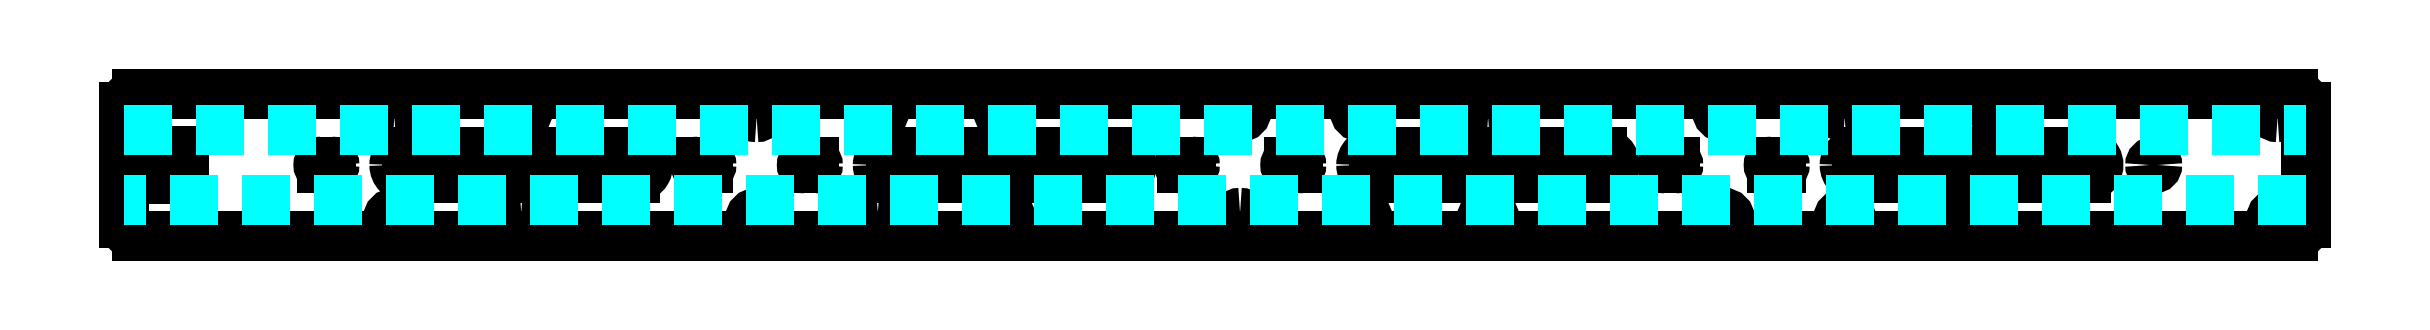
<metadata>
{"format":"dxf","ext":"dxf","renderer":"ezdxf+matplotlib","layout":"modelspace","background":"white","min_lineweight":24,"dpi":150}
</metadata>
<code>
0
SECTION
2
ENTITIES
0
ARC
8
FLAT_PATTERN
10
98.98
20
-3.38e-12
30
0
40
1.7
50
450
51
630
0
LINE
8
FLAT_PATTERN
10
98.98
20
-1.7
30
0
11
103.6
21
-1.7
31
0
0
ARC
8
FLAT_PATTERN
10
103.6
20
-3.379e-12
30
0
40
1.7
50
270
51
360
0
ARC
8
FLAT_PATTERN
10
103.6
20
-3.379e-12
30
0
40
1.7
50
360
51
450
0
LINE
8
FLAT_PATTERN
10
103.6
20
1.7
30
0
11
98.98
21
1.7
31
0
0
ARC
8
FLAT_PATTERN
10
287.7
20
-3.38e-12
30
0
40
1.7
50
450
51
630
0
LINE
8
FLAT_PATTERN
10
287.7
20
-1.7
30
0
11
292.3
21
-1.7
31
0
0
ARC
8
FLAT_PATTERN
10
292.3
20
-3.38e-12
30
0
40
1.7
50
270
51
360
0
ARC
8
FLAT_PATTERN
10
292.3
20
-3.38e-12
30
0
40
1.7
50
360
51
450
0
LINE
8
FLAT_PATTERN
10
292.3
20
1.7
30
0
11
287.7
21
1.7
31
0
0
ARC
8
FLAT_PATTERN
10
341
20
-1.69e-12
30
0
40
1.7
50
450
51
630
0
LINE
8
FLAT_PATTERN
10
341
20
-1.7
30
0
11
345.6
21
-1.7
31
0
0
ARC
8
FLAT_PATTERN
10
345.6
20
-1.689e-12
30
0
40
1.7
50
270
51
360
0
ARC
8
FLAT_PATTERN
10
345.6
20
-1.689e-12
30
0
40
1.7
50
360
51
450
0
LINE
8
FLAT_PATTERN
10
345.6
20
1.7
30
0
11
341
21
1.7
31
0
0
ARC
8
FLAT_PATTERN
10
771.7
20
0
30
0
40
1.7
50
450
51
630
0
LINE
8
FLAT_PATTERN
10
771.7
20
-1.7
30
0
11
776.3
21
-1.7
31
0
0
ARC
8
FLAT_PATTERN
10
776.3
20
-0
30
0
40
1.7
50
270
51
360
0
ARC
8
FLAT_PATTERN
10
776.3
20
-0
30
0
40
1.7
50
360
51
450
0
LINE
8
FLAT_PATTERN
10
776.3
20
1.7
30
0
11
771.7
21
1.7
31
0
0
ARC
8
FLAT_PATTERN
10
583
20
-4.225e-16
30
0
40
1.7
50
450
51
630
0
LINE
8
FLAT_PATTERN
10
583
20
-1.7
30
0
11
587.6
21
-1.7
31
0
0
ARC
8
FLAT_PATTERN
10
587.6
20
4.225e-16
30
0
40
1.7
50
270
51
360
0
ARC
8
FLAT_PATTERN
10
587.6
20
4.225e-16
30
0
40
1.7
50
360
51
450
0
LINE
8
FLAT_PATTERN
10
587.6
20
1.7
30
0
11
583
21
1.7
31
0
0
ARC
8
FLAT_PATTERN
10
1016
20
0
30
0
40
1.75
50
360
51
540
0
ARC
8
FLAT_PATTERN
10
1016
20
0
30
0
40
1.75
50
180
51
360
0
ARC
8
FLAT_PATTERN
10
529.7
20
-1.69e-12
30
0
40
1.7
50
450
51
630
0
LINE
8
FLAT_PATTERN
10
529.7
20
-1.7
30
0
11
534.3
21
-1.7
31
0
0
ARC
8
FLAT_PATTERN
10
534.3
20
-1.69e-12
30
0
40
1.7
50
270
51
360
0
ARC
8
FLAT_PATTERN
10
534.3
20
-1.69e-12
30
0
40
1.7
50
360
51
450
0
LINE
8
FLAT_PATTERN
10
534.3
20
1.7
30
0
11
529.7
21
1.7
31
0
0
ARC
8
FLAT_PATTERN
10
829.6
20
0
30
0
40
1.7
50
270
51
360
0
ARC
8
FLAT_PATTERN
10
829.6
20
0
30
0
40
1.7
50
5.089e-14
51
90
0
LINE
8
FLAT_PATTERN
10
829.6
20
1.7
30
0
11
825
21
1.7
31
0
0
ARC
8
FLAT_PATTERN
10
825
20
0
30
0
40
1.7
50
450
51
630
0
LINE
8
FLAT_PATTERN
10
825
20
-1.7
30
0
11
829.6
21
-1.7
31
0
0
ARC
8
FLAT_PATTERN
10
-625.7
20
-8.857e-15
30
0
40
6.35
210
0
220
0
230
-1
50
270
51
360
0
LINE
8
FLAT_PATTERN
10
740
20
-6.35
30
0
11
625.7
21
-6.35
31
0
0
ARC
8
FLAT_PATTERN
10
-740
20
-1.858e-15
30
0
40
6.35
210
0
220
0
230
-1
50
90
51
270
0
LINE
8
FLAT_PATTERN
10
625.7
20
6.35
30
0
11
740
21
6.35
31
0
0
ARC
8
FLAT_PATTERN
10
-625.7
20
-8.857e-15
30
0
40
6.35
210
0
220
0
230
-1
50
0
51
90
0
ARC
8
FLAT_PATTERN
10
-867.7
20
-1.819e-14
30
0
40
6.35
210
0
220
0
230
-1
50
270
51
360
0
LINE
8
FLAT_PATTERN
10
982
20
-6.35
30
0
11
867.7
21
-6.35
31
0
0
ARC
8
FLAT_PATTERN
10
-982
20
-1.119e-14
30
0
40
6.35
210
0
220
0
230
-1
50
90
51
270
0
LINE
8
FLAT_PATTERN
10
867.7
20
6.35
30
0
11
982
21
6.35
31
0
0
ARC
8
FLAT_PATTERN
10
-867.7
20
-1.819e-14
30
0
40
6.35
210
0
220
0
230
-1
50
0
51
90
0
LINE
8
FLAT_PATTERN
10
17.29
20
-7.144
30
0
11
17.29
21
7.144
31
0
0
LINE
8
FLAT_PATTERN
10
29.99
20
-7.144
30
0
11
17.29
21
-7.144
31
0
0
LINE
8
FLAT_PATTERN
10
29.99
20
7.144
30
0
11
29.99
21
-7.144
31
0
0
LINE
8
FLAT_PATTERN
10
17.29
20
7.144
30
0
11
29.99
21
7.144
31
0
0
ARC
8
FLAT_PATTERN
10
-383.7
20
4.765e-16
30
0
40
6.35
210
0
220
0
230
-1
50
270
51
360
0
LINE
8
FLAT_PATTERN
10
498
20
-6.35
30
0
11
383.7
21
-6.35
31
0
0
ARC
8
FLAT_PATTERN
10
-498
20
7.475e-15
30
0
40
6.35
210
0
220
0
230
-1
50
90
51
270
0
LINE
8
FLAT_PATTERN
10
383.7
20
6.35
30
0
11
498
21
6.35
31
0
0
ARC
8
FLAT_PATTERN
10
-383.7
20
4.765e-16
30
0
40
6.35
210
0
220
0
230
-1
50
0
51
90
0
ARC
8
FLAT_PATTERN
10
-141.7
20
9.81e-15
30
0
40
6.35
210
0
220
0
230
-1
50
270
51
360
0
LINE
8
FLAT_PATTERN
10
256
20
-6.35
30
0
11
141.7
21
-6.35
31
0
0
ARC
8
FLAT_PATTERN
10
-256
20
1.681e-14
30
0
40
6.35
210
0
220
0
230
-1
50
90
51
270
0
LINE
8
FLAT_PATTERN
10
141.7
20
6.35
30
0
11
256
21
6.35
31
0
0
ARC
8
FLAT_PATTERN
10
-141.7
20
9.81e-15
30
0
40
6.35
210
0
220
0
230
-1
50
0
51
90
0
LINE
8
FLAT_PATTERN
10
1092
20
15.86
30
0
11
1092
21
-15.86
31
0
0
LINE
8
FLAT_PATTERN
10
1092
20
-19.48
30
-0
11
1092
21
-15.86
31
-1.801e-16
0
LINE
8
FLAT_PATTERN
10
1092
20
-19.48
30
2.427e-15
11
1092
21
-28.99
31
2.9e-15
0
ARC
8
FLAT_PATTERN
10
-1086
20
-28.99
30
4.996e-15
40
6.35
210
0
220
-4.979e-17
230
-1
50
180
51
270
0
LINE
8
FLAT_PATTERN
10
1086
20
-35.34
30
0
11
6.35
21
-35.34
31
0
0
ARC
8
FLAT_PATTERN
10
-6.35
20
-28.99
30
4.996e-15
40
6.35
210
0
220
-4.979e-17
230
-1
50
270
51
360
0
LINE
8
FLAT_PATTERN
10
0
20
-28.99
30
-3.553e-15
11
0
21
-19.48
31
-4.026e-15
0
LINE
8
FLAT_PATTERN
10
1.137e-13
20
-15.86
30
-1.801e-16
11
1.137e-13
21
-19.48
31
0
0
LINE
8
FLAT_PATTERN
10
0
20
-15.86
30
0
11
0
21
15.86
31
0
0
LINE
8
FLAT_PATTERN
10
2.274e-13
20
19.48
30
0
11
2.274e-13
21
15.86
31
-1.801e-16
0
LINE
8
FLAT_PATTERN
10
0
20
19.48
30
2.427e-15
11
0
21
28.99
31
2.9e-15
0
ARC
8
FLAT_PATTERN
10
-6.35
20
28.99
30
4.996e-15
40
6.35
210
0
220
4.979e-17
230
-1
50
0
51
90
0
LINE
8
FLAT_PATTERN
10
6.35
20
35.34
30
0
11
1086
21
35.34
31
0
0
ARC
8
FLAT_PATTERN
10
-1086
20
28.99
30
4.996e-15
40
6.35
210
0
220
4.979e-17
230
-1
50
90
51
180
0
LINE
8
FLAT_PATTERN
10
1092
20
28.99
30
-3.553e-15
11
1092
21
19.48
31
-4.026e-15
0
LINE
8
FLAT_PATTERN
10
1092
20
15.86
30
-1.801e-16
11
1092
21
19.48
31
0
0
ARC
8
FLAT_PATTERN
10
-1078
20
-27.27
30
6.58e-15
40
3.302
210
0
220
-1.11e-16
230
-1
50
90
51
270
0
ARC
8
FLAT_PATTERN
10
-1078
20
-27.27
30
6.58e-15
40
3.302
210
0
220
-1.11e-16
230
-1
50
270
51
450
0
ARC
8
FLAT_PATTERN
10
-682.8
20
-27.27
30
6.58e-15
40
3.302
210
0
220
-1.11e-16
230
-1
50
90
51
270
0
ARC
8
FLAT_PATTERN
10
-682.8
20
-27.27
30
6.58e-15
40
3.302
210
0
220
-1.11e-16
230
-1
50
270
51
450
0
ARC
8
FLAT_PATTERN
10
-440.8
20
-27.27
30
6.58e-15
40
3.302
210
0
220
-1.11e-16
230
-1
50
90
51
270
0
ARC
8
FLAT_PATTERN
10
-440.8
20
-27.27
30
6.58e-15
40
3.302
210
0
220
-1.11e-16
230
-1
50
270
51
450
0
ARC
8
FLAT_PATTERN
10
-198.8
20
-27.27
30
6.58e-15
40
3.302
210
0
220
-1.11e-16
230
-1
50
90
51
270
0
ARC
8
FLAT_PATTERN
10
-198.8
20
-27.27
30
6.58e-15
40
3.302
210
0
220
-1.11e-16
230
-1
50
270
51
450
0
ARC
8
FLAT_PATTERN
10
-924.8
20
-27.27
30
6.58e-15
40
3.302
210
0
220
-1.11e-16
230
-1
50
90
51
270
0
ARC
8
FLAT_PATTERN
10
-924.8
20
-27.27
30
6.58e-15
40
3.302
210
0
220
-1.11e-16
230
-1
50
270
51
450
0
ARC
8
FLAT_PATTERN
10
-861.3
20
-27.27
30
6.58e-15
40
3.302
210
0
220
-1.11e-16
230
-1
50
90
51
270
0
ARC
8
FLAT_PATTERN
10
-861.3
20
-27.27
30
6.58e-15
40
3.302
210
0
220
-1.11e-16
230
-1
50
270
51
450
0
ARC
8
FLAT_PATTERN
10
-619.3
20
-27.27
30
6.58e-15
40
3.302
210
0
220
-1.11e-16
230
-1
50
90
51
270
0
ARC
8
FLAT_PATTERN
10
-619.3
20
-27.27
30
6.58e-15
40
3.302
210
0
220
-1.11e-16
230
-1
50
270
51
450
0
ARC
8
FLAT_PATTERN
10
-377.3
20
-27.27
30
6.58e-15
40
3.302
210
0
220
-1.11e-16
230
-1
50
90
51
270
0
ARC
8
FLAT_PATTERN
10
-377.3
20
-27.27
30
6.58e-15
40
3.302
210
0
220
-1.11e-16
230
-1
50
270
51
450
0
ARC
8
FLAT_PATTERN
10
-135.3
20
-27.27
30
6.58e-15
40
3.302
210
0
220
-1.11e-16
230
-1
50
90
51
270
0
ARC
8
FLAT_PATTERN
10
-135.3
20
-27.27
30
6.58e-15
40
3.302
210
0
220
-1.11e-16
230
-1
50
270
51
450
0
ARC
8
FLAT_PATTERN
10
-800.6
20
-27.27
30
6.58e-15
40
3.302
210
0
220
-1.11e-16
230
-1
50
90
51
270
0
ARC
8
FLAT_PATTERN
10
-800.6
20
-27.27
30
6.58e-15
40
3.302
210
0
220
-1.11e-16
230
-1
50
270
51
450
0
ARC
8
FLAT_PATTERN
10
-558.6
20
-27.27
30
6.58e-15
40
3.302
210
0
220
-1.11e-16
230
-1
50
90
51
270
0
ARC
8
FLAT_PATTERN
10
-558.6
20
-27.27
30
6.58e-15
40
3.302
210
0
220
-1.11e-16
230
-1
50
270
51
450
0
ARC
8
FLAT_PATTERN
10
-316.6
20
-27.27
30
6.58e-15
40
3.302
210
0
220
-1.11e-16
230
-1
50
90
51
270
0
ARC
8
FLAT_PATTERN
10
-316.6
20
-27.27
30
6.58e-15
40
3.302
210
0
220
-1.11e-16
230
-1
50
270
51
450
0
ARC
8
FLAT_PATTERN
10
1078
20
27.27
30
-3.553e-15
40
3.302
50
-90
51
90
0
ARC
8
FLAT_PATTERN
10
1078
20
27.27
30
-3.553e-15
40
3.302
50
90
51
270
0
ARC
8
FLAT_PATTERN
10
682.8
20
27.27
30
-3.553e-15
40
3.302
50
-90
51
90
0
ARC
8
FLAT_PATTERN
10
682.8
20
27.27
30
-3.553e-15
40
3.302
50
90
51
270
0
ARC
8
FLAT_PATTERN
10
440.8
20
27.27
30
-3.553e-15
40
3.302
50
-90
51
90
0
ARC
8
FLAT_PATTERN
10
440.8
20
27.27
30
-3.553e-15
40
3.302
50
90
51
270
0
ARC
8
FLAT_PATTERN
10
198.8
20
27.27
30
-3.553e-15
40
3.302
50
-90
51
90
0
ARC
8
FLAT_PATTERN
10
198.8
20
27.27
30
-3.553e-15
40
3.302
50
90
51
270
0
ARC
8
FLAT_PATTERN
10
924.8
20
27.27
30
-3.553e-15
40
3.302
50
-90
51
90
0
ARC
8
FLAT_PATTERN
10
924.8
20
27.27
30
-3.553e-15
40
3.302
50
90
51
270
0
ARC
8
FLAT_PATTERN
10
861.3
20
27.27
30
-3.553e-15
40
3.302
50
-90
51
90
0
ARC
8
FLAT_PATTERN
10
861.3
20
27.27
30
-3.553e-15
40
3.302
50
90
51
270
0
ARC
8
FLAT_PATTERN
10
619.3
20
27.27
30
-3.553e-15
40
3.302
50
-90
51
90
0
ARC
8
FLAT_PATTERN
10
619.3
20
27.27
30
-3.553e-15
40
3.302
50
90
51
270
0
ARC
8
FLAT_PATTERN
10
377.3
20
27.27
30
-3.553e-15
40
3.302
50
-90
51
90
0
ARC
8
FLAT_PATTERN
10
377.3
20
27.27
30
-3.553e-15
40
3.302
50
90
51
270
0
ARC
8
FLAT_PATTERN
10
135.3
20
27.27
30
-3.553e-15
40
3.302
50
-90
51
90
0
ARC
8
FLAT_PATTERN
10
135.3
20
27.27
30
-3.553e-15
40
3.302
50
90
51
270
0
ARC
8
FLAT_PATTERN
10
800.6
20
27.27
30
-3.553e-15
40
3.302
50
-90
51
90
0
ARC
8
FLAT_PATTERN
10
800.6
20
27.27
30
-3.553e-15
40
3.302
50
90
51
270
0
ARC
8
FLAT_PATTERN
10
558.6
20
27.27
30
-3.553e-15
40
3.302
50
-90
51
90
0
ARC
8
FLAT_PATTERN
10
558.6
20
27.27
30
-3.553e-15
40
3.302
50
90
51
270
0
ARC
8
FLAT_PATTERN
10
316.6
20
27.27
30
-3.553e-15
40
3.302
50
-90
51
90
0
ARC
8
FLAT_PATTERN
10
316.6
20
27.27
30
-3.553e-15
40
3.302
50
90
51
270
0
LINE
8
FOLD_LINES
10
2.274e-13
20
17.67
30
-9.004e-17
11
1092
21
17.67
31
-9.004e-17
0
LINE
8
FOLD_LINES
10
1092
20
-17.67
30
-9.004e-17
11
0
21
-17.67
31
-9.004e-17
0
ENDSEC
0
EOF

</code>
